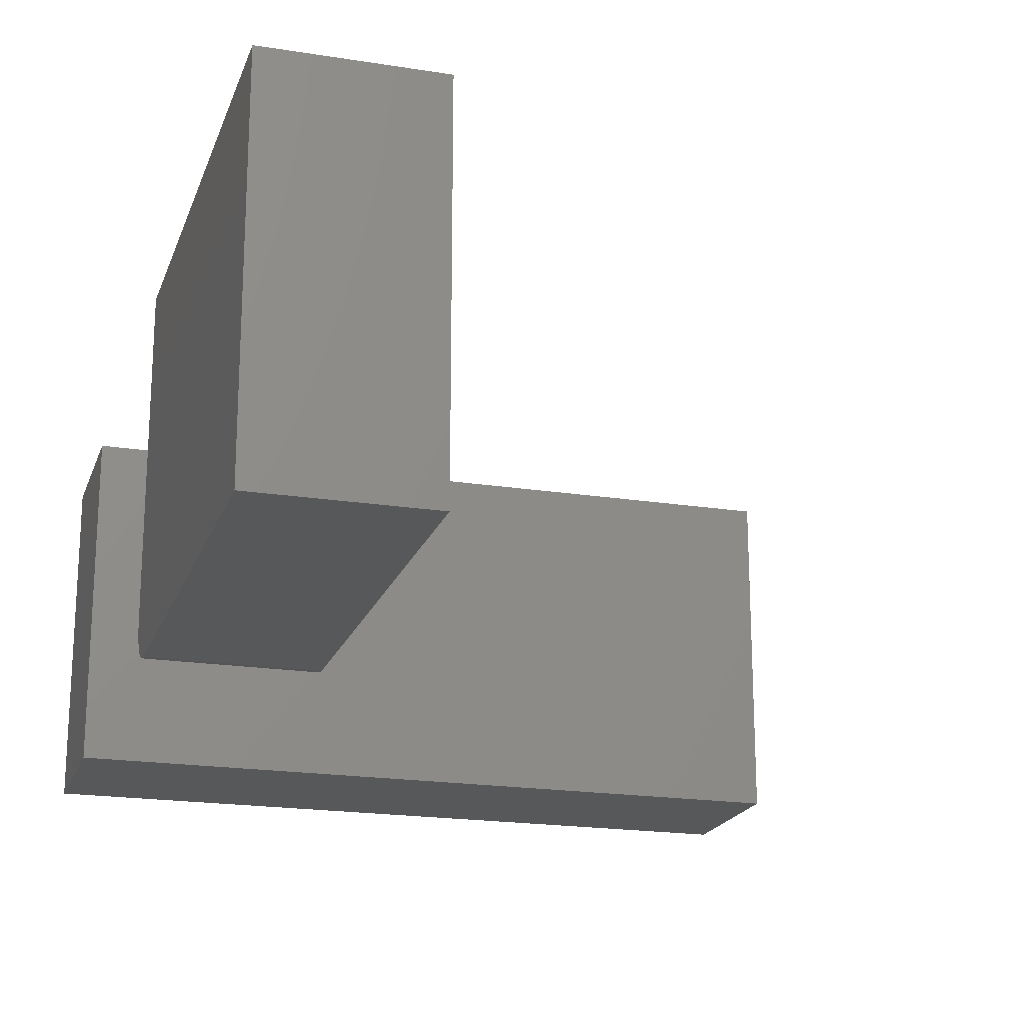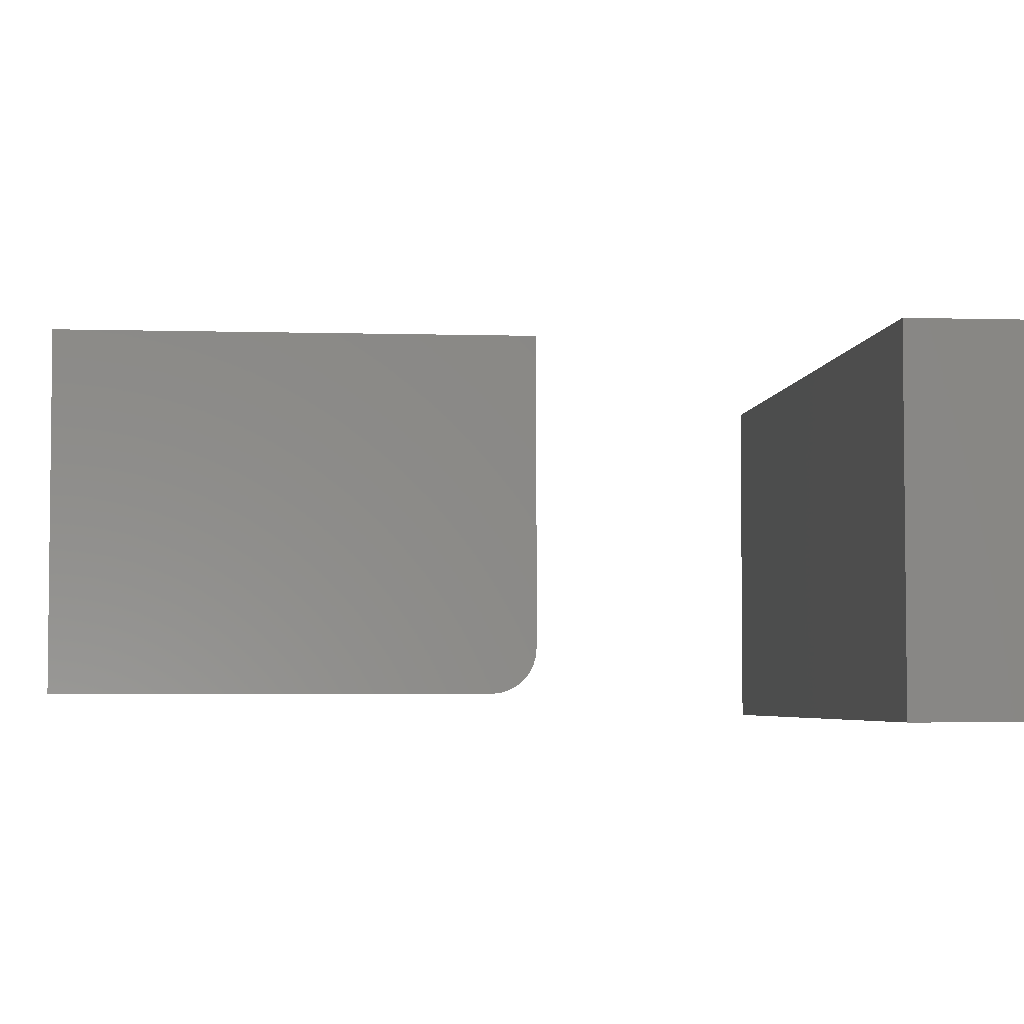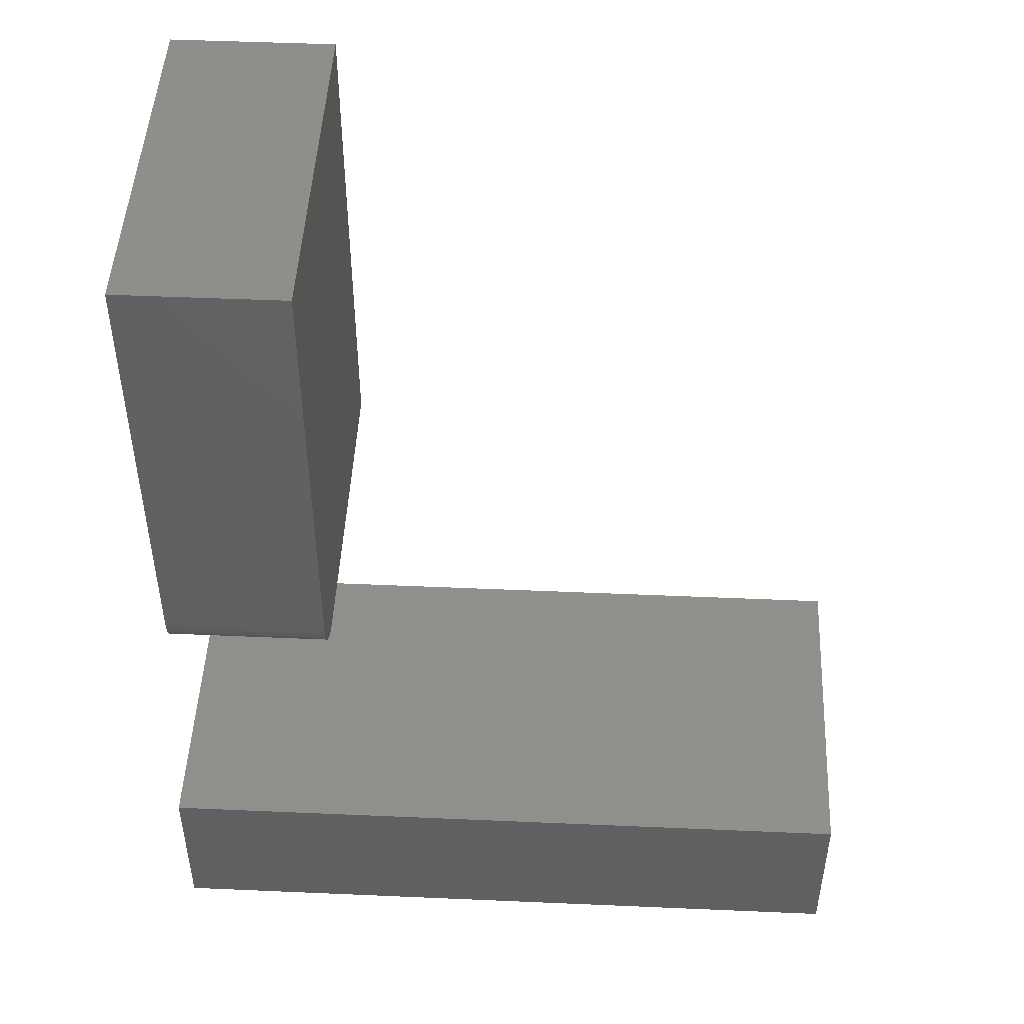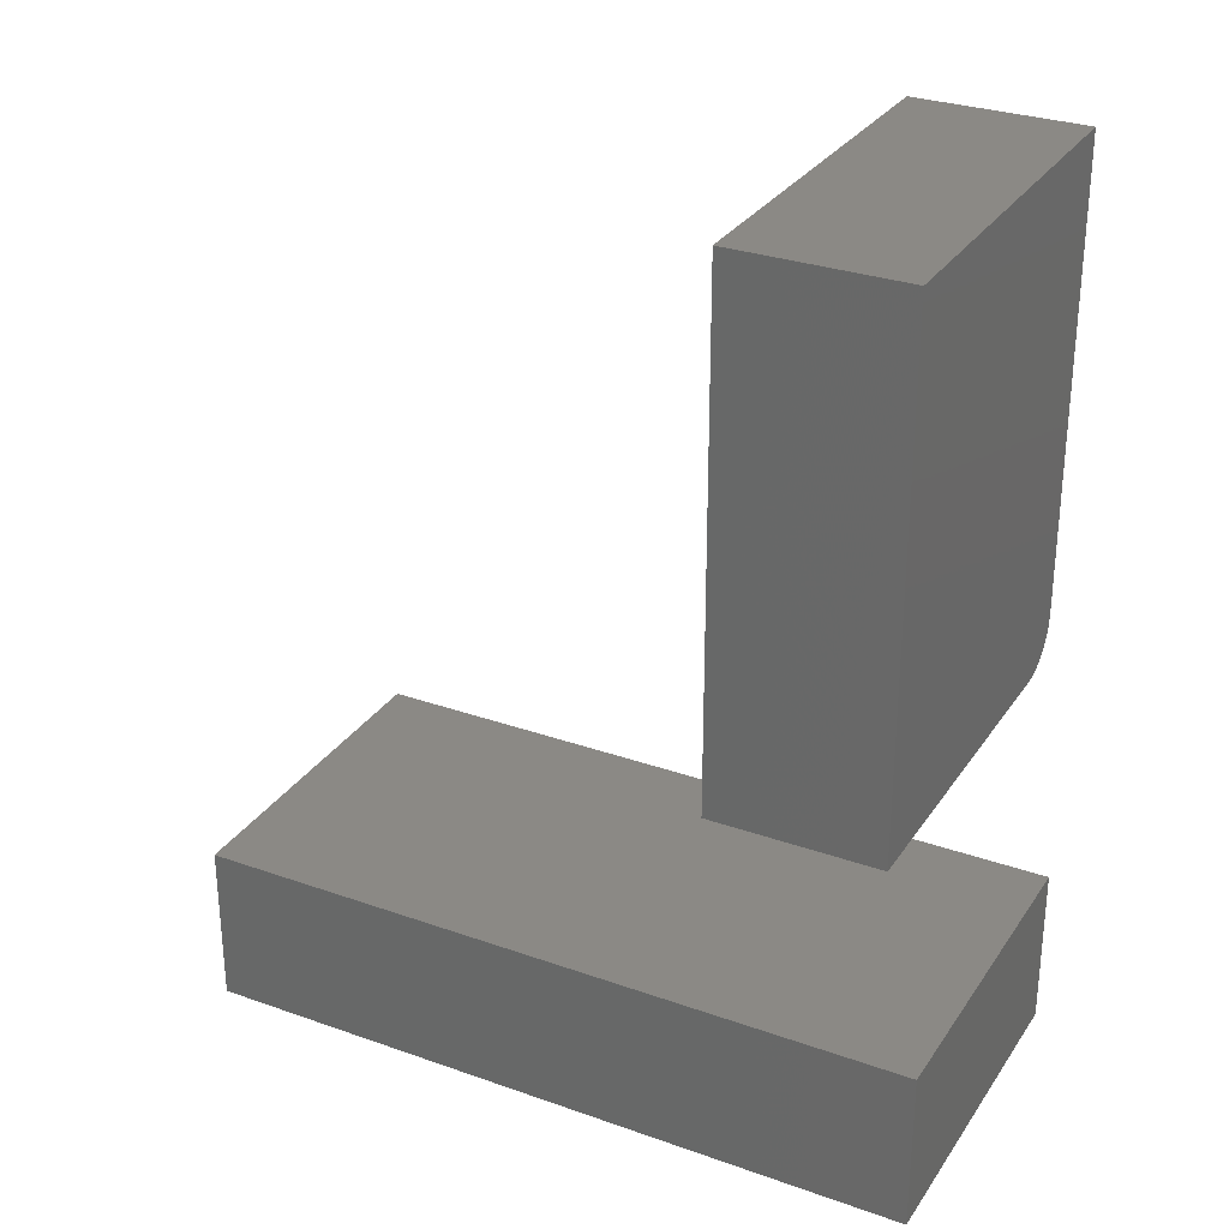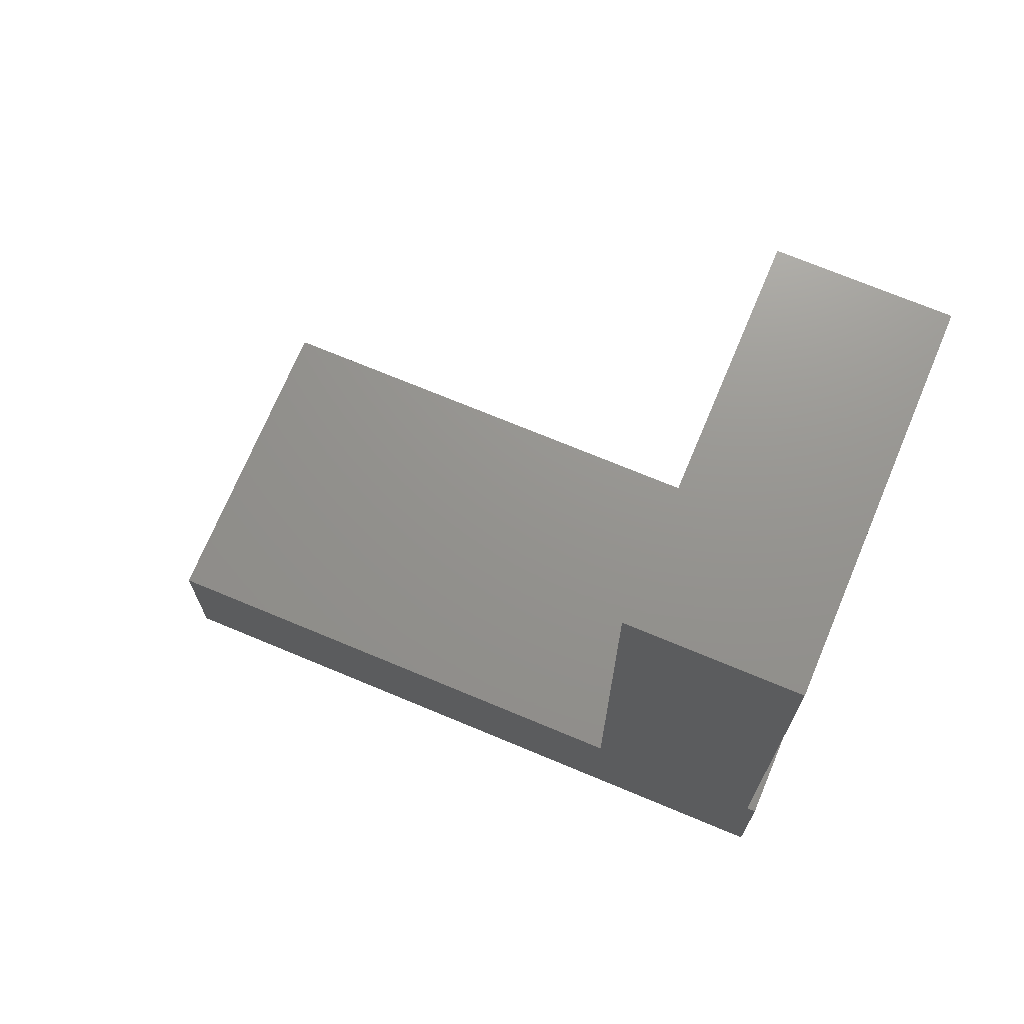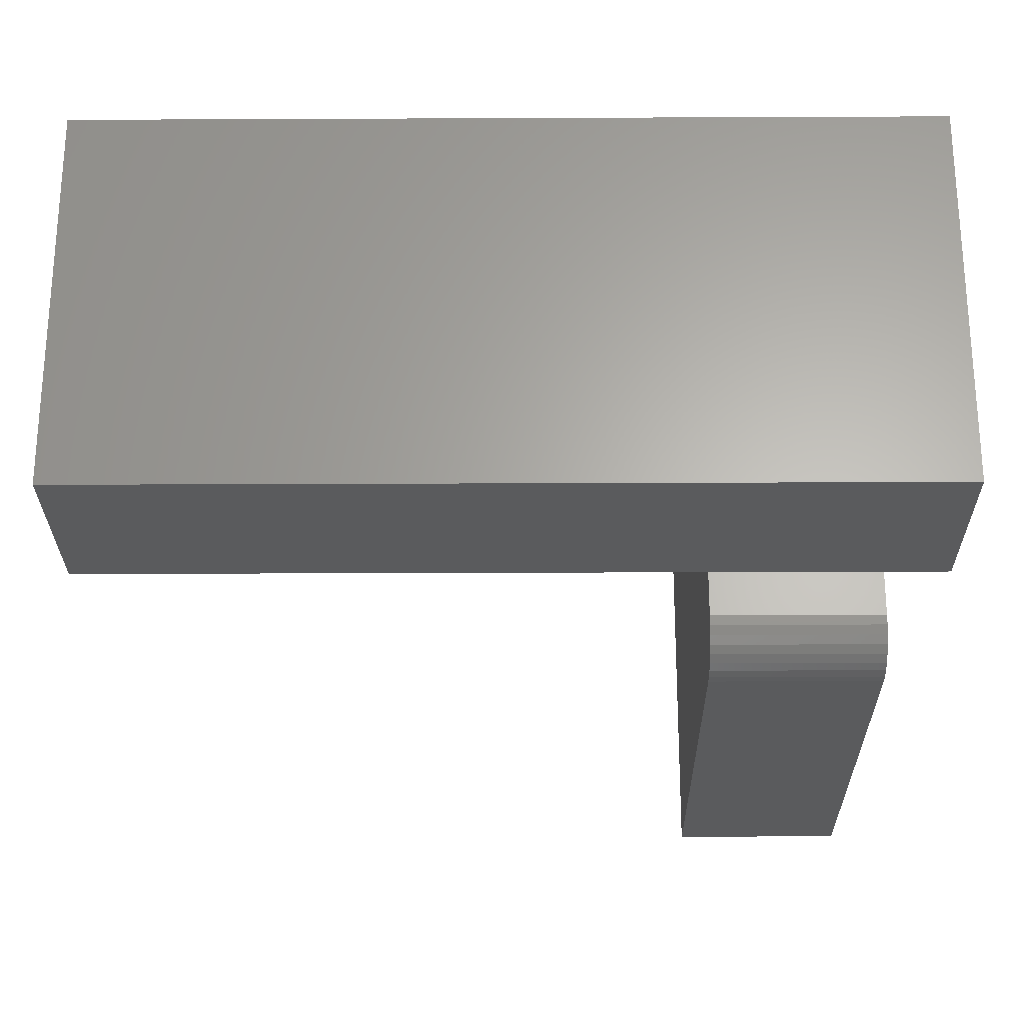
<metadata>
{"format":"stl","ext":"stl","renderer":"f3d","projection":"perspective","resolution":1024,"background":"white","views":[{"elev":-19.7,"azim":163.6,"up":"+Z"},{"elev":-4.2,"azim":-95.4,"up":"+Z"},{"elev":47.8,"azim":-177.2,"up":"+Y"},{"elev":29.7,"azim":27.5,"up":"+Y"},{"elev":71.2,"azim":22.7,"up":"+Y"},{"elev":-26.0,"azim":0.4,"up":"+Z"}]}
</metadata>
<code>
# stl→obj: 32 verts, 56 faces
v 0.1641 0.2637 0.03717
v 0.1641 0.2536 0.05237
v 0.1641 0.2579 0.04427
v 0.1641 0.75 0.3971
v 0.1641 0.25 0.3971
v 0.1641 0.25 0.07031
v 0.1641 0.2509 0.06117
v 0.1641 0.75 0.02344
v 0.1641 0.2708 0.03134
v 0.1641 0.2789 0.02701
v 0.1641 0.2877 0.02434
v 0.1641 0.2969 0.02344
v -1.301e-18 0.2579 0.04427
v -1.807e-18 0.2536 0.05237
v -8.574e-19 0.2637 0.03717
v -2.334e-17 0.75 0.3971
v 1.912e-33 0.75 0.02344
v -2.356e-18 0.2509 0.06117
v -2.927e-18 0.25 0.07031
v -2.334e-17 0.25 0.3971
v 1.792e-34 0.2969 0.02344
v -5.625e-20 0.2877 0.02434
v -2.228e-19 0.2789 0.02701
v -4.933e-19 0.2708 0.03134
v -0.5469 -0.1641 0
v 0.1797 -0.1641 -4.449e-17
v -0.5469 -0.1641 0.3365
v 0.1797 -0.1641 0.3365
v -0.5469 0 0
v -0.5469 2.288e-33 0.3365
v 0.1797 8.066e-17 -4.449e-17
v 0.1797 8.066e-17 0.3365
f 1 2 3
f 4 5 6
f 4 6 7
f 4 7 8
f 7 2 1
f 7 1 9
f 7 9 10
f 7 10 11
f 7 11 12
f 7 12 8
f 13 14 15
f 16 17 18
f 16 18 19
f 16 19 20
f 18 17 21
f 18 21 22
f 18 22 23
f 18 23 24
f 18 24 15
f 18 15 14
f 5 20 6
f 6 20 19
f 12 21 8
f 8 21 17
f 21 12 22
f 22 12 11
f 22 11 23
f 23 11 10
f 23 10 24
f 24 10 9
f 24 9 15
f 15 9 1
f 15 1 13
f 13 1 3
f 13 3 14
f 14 3 2
f 14 2 18
f 18 2 7
f 18 7 19
f 19 7 6
f 4 16 5
f 5 16 20
f 8 17 4
f 4 17 16
f 25 26 27
f 27 26 28
f 29 30 31
f 31 30 32
f 27 30 25
f 25 30 29
f 28 32 27
f 27 32 30
f 26 31 28
f 28 31 32
f 25 29 26
f 26 29 31

</code>
